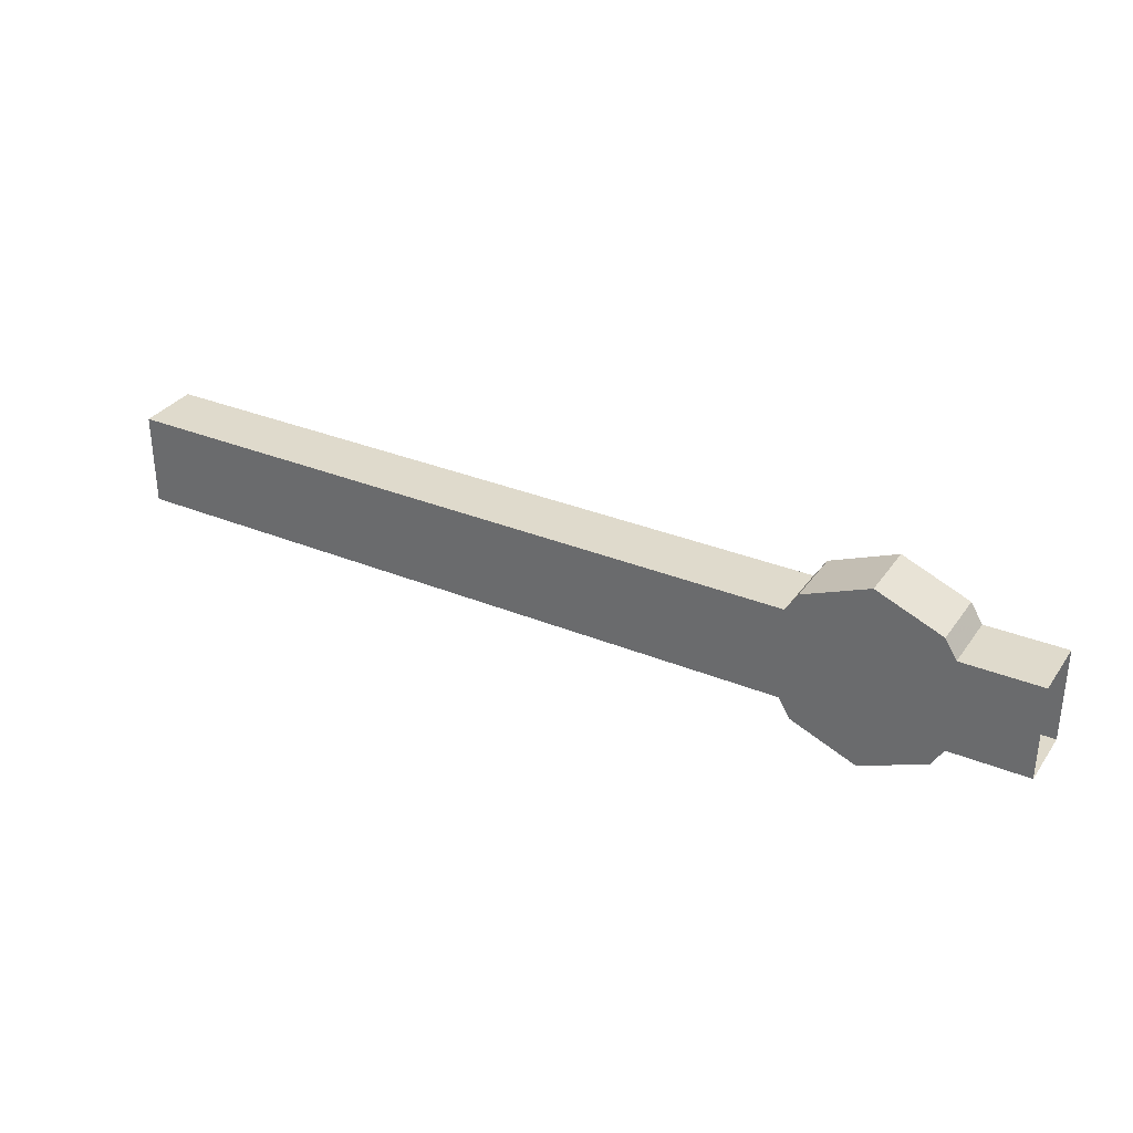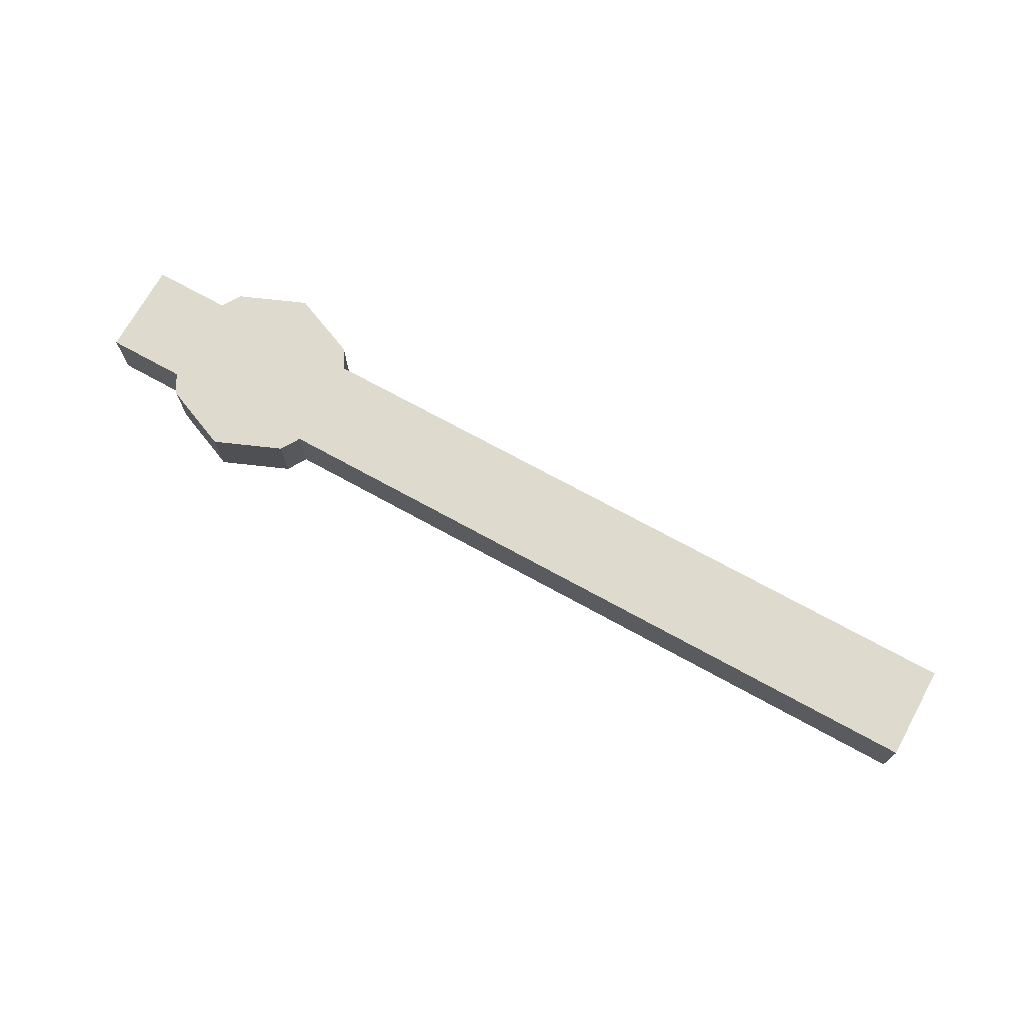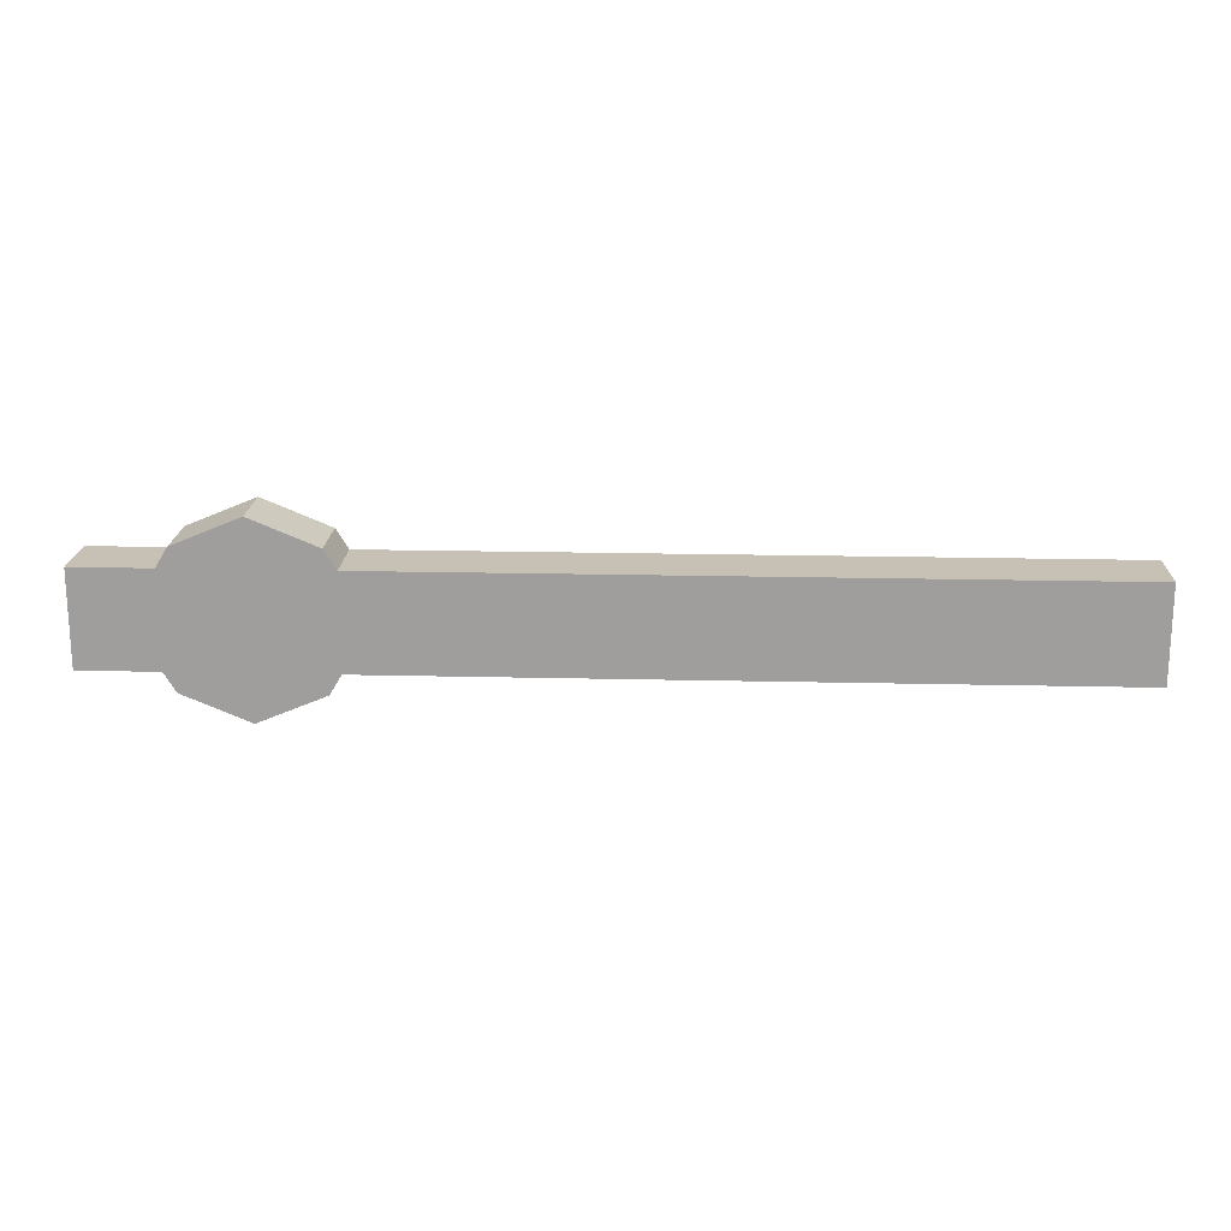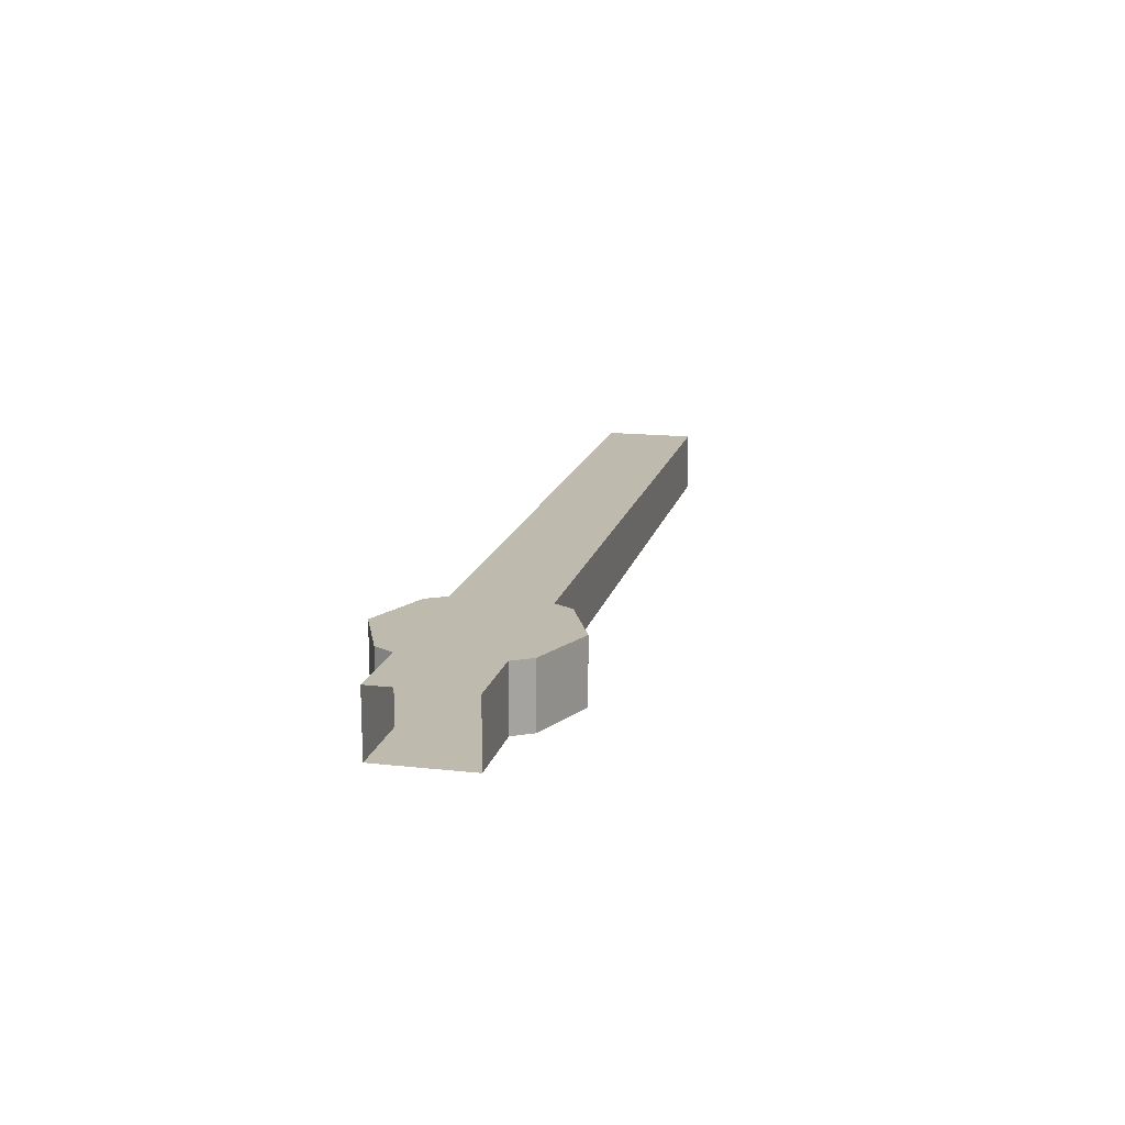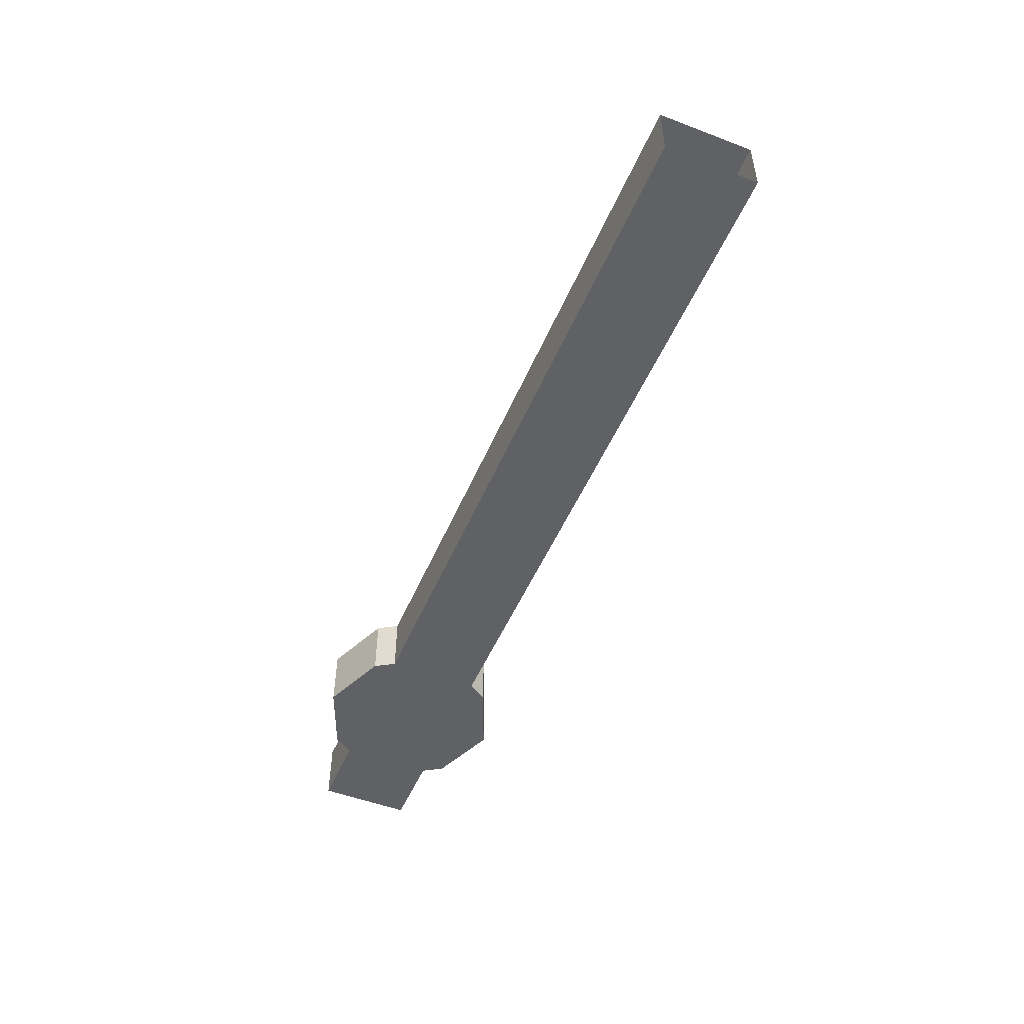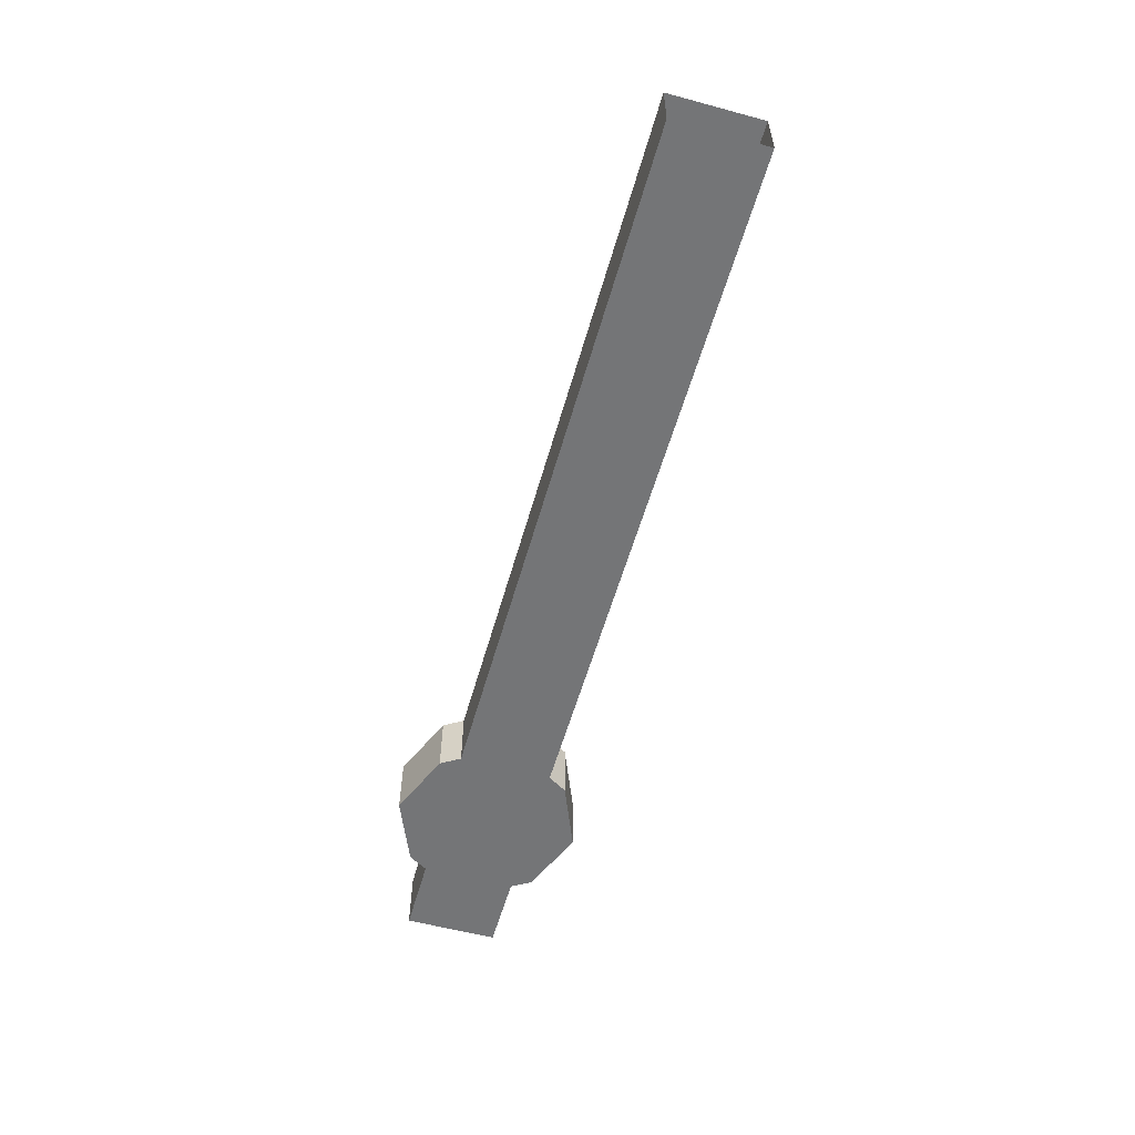
<metadata>
{"format":"obj","ext":"obj","renderer":"f3d","projection":"perspective","resolution":1024,"background":"white","views":[{"elev":32.5,"azim":29.6,"up":"+Y"},{"elev":71.2,"azim":-151.1,"up":"+Z"},{"elev":18.6,"azim":-177.4,"up":"+Y"},{"elev":15.8,"azim":103.0,"up":"+Z"},{"elev":-50.3,"azim":-112.6,"up":"+Z"},{"elev":-56.5,"azim":-105.7,"up":"+Z"}]}
</metadata>
<code>
v 0.394 2.131 -0.35
v 0.5 2.175 -0.35
v 0.606 2.131 -0.35
v 0.606 1.919 -0.35
v 0.5 1.875 -0.35
v 0.394 1.919 -0.35
v 0.606 1.919 -0.35
v 0.625 1.95 -0.35
v 0.375 1.95 -0.35
v 0.394 1.919 -0.35
v 0.394 2.131 -0.35
v 0.375 2.1 -0.35
v 0.625 2.1 -0.35
v 0.606 2.131 -0.35
v 0.375 1.95 -0.35
v 0.625 1.95 -0.35
v 0.625 2.1 -0.35
v 0.375 2.1 -0.35
v 0.394 2.131 -0.45
v 0.5 2.175 -0.45
v 0.606 2.131 -0.45
v 0.606 1.919 -0.45
v 0.5 1.875 -0.45
v 0.394 1.919 -0.45
v 0.625 1.95 -0.45
v 0.606 1.919 -0.45
v 0.394 1.919 -0.45
v 0.375 1.95 -0.45
v 0.375 2.1 -0.45
v 0.394 2.131 -0.45
v 0.606 2.131 -0.45
v 0.625 2.1 -0.45
v 0.625 1.95 -0.45
v 0.375 1.95 -0.45
v 0.375 2.1 -0.45
v 0.625 2.1 -0.45
v 0.5 2.175 -0.45
v 0.394 2.131 -0.45
v 0.394 2.131 -0.35
v 0.5 2.175 -0.35
v 0.606 2.131 -0.45
v 0.5 2.175 -0.45
v 0.5 2.175 -0.35
v 0.606 2.131 -0.35
v 0.5 1.875 -0.45
v 0.606 1.919 -0.45
v 0.606 1.919 -0.35
v 0.5 1.875 -0.35
v 0.394 1.919 -0.45
v 0.5 1.875 -0.45
v 0.5 1.875 -0.35
v 0.394 1.919 -0.35
v 0.625 2.1 -0.45
v 0.606 2.131 -0.45
v 0.606 2.131 -0.35
v 0.625 2.1 -0.35
v 0.375 2.1 -0.45
v 0.394 2.131 -0.45
v 0.394 2.131 -0.35
v 0.375 2.1 -0.35
v 0.625 1.95 -0.45
v 0.606 1.919 -0.45
v 0.606 1.919 -0.35
v 0.625 1.95 -0.35
v 0.375 1.95 -0.45
v 0.394 1.919 -0.45
v 0.394 1.919 -0.35
v 0.375 1.95 -0.35
v 0.625 2.1 -0.35
v 0.75 2.1 -0.35
v 0.75 2.1 -0.45
v 0.625 2.1 -0.45
v 0.625 1.95 -0.35
v 0.75 1.95 -0.35
v 0.75 2.1 -0.35
v 0.625 2.1 -0.35
v 0.625 1.95 -0.45
v 0.75 1.95 -0.45
v 0.75 1.95 -0.35
v 0.625 1.95 -0.35
v 0.625 2.1 -0.45
v 0.75 2.1 -0.45
v 0.75 1.95 -0.45
v 0.625 1.95 -0.45
v 0.375 2.1 -0.45
v -0.75 2.1 -0.45
v -0.75 2.1 -0.35
v 0.375 2.1 -0.35
v 0.375 1.95 -0.45
v -0.75 1.95 -0.45
v -0.75 2.1 -0.45
v 0.375 2.1 -0.45
v 0.375 1.95 -0.35
v -0.75 1.95 -0.35
v -0.75 1.95 -0.45
v 0.375 1.95 -0.45
v 0.375 2.1 -0.35
v -0.75 2.1 -0.35
v -0.75 1.95 -0.35
v 0.375 1.95 -0.35
g mesh7449261
f 1 3 2
g mesh7449263
f 4 6 5
f 7 8 9
f 9 10 7
f 11 12 13
f 13 14 11
f 15 16 17
f 17 18 15
g mesh7449266
f 19 20 21
g mesh7449268
f 22 23 24
f 25 26 27
f 27 28 25
f 29 30 31
f 31 32 29
f 33 34 35
f 35 36 33
g mesh7449273
f 37 38 39
f 39 40 37
f 41 42 43
f 43 44 41
g mesh7449279
f 45 46 47
f 47 48 45
f 49 50 51
f 51 52 49
g mesh7449284
f 53 54 55
f 55 56 53
g mesh7449286
f 57 59 58
f 59 57 60
g mesh7449288
f 61 63 62
f 63 61 64
g mesh7449290
f 65 66 67
f 67 68 65
g mesh7449293
f 69 70 71
f 71 72 69
f 73 74 75
f 75 76 73
f 77 78 79
f 79 80 77
f 81 82 83
f 83 84 81
g mesh7449295
f 85 86 87
f 87 88 85
f 89 90 91
f 91 92 89
f 93 94 95
f 95 96 93
f 97 98 99
f 99 100 97

</code>
